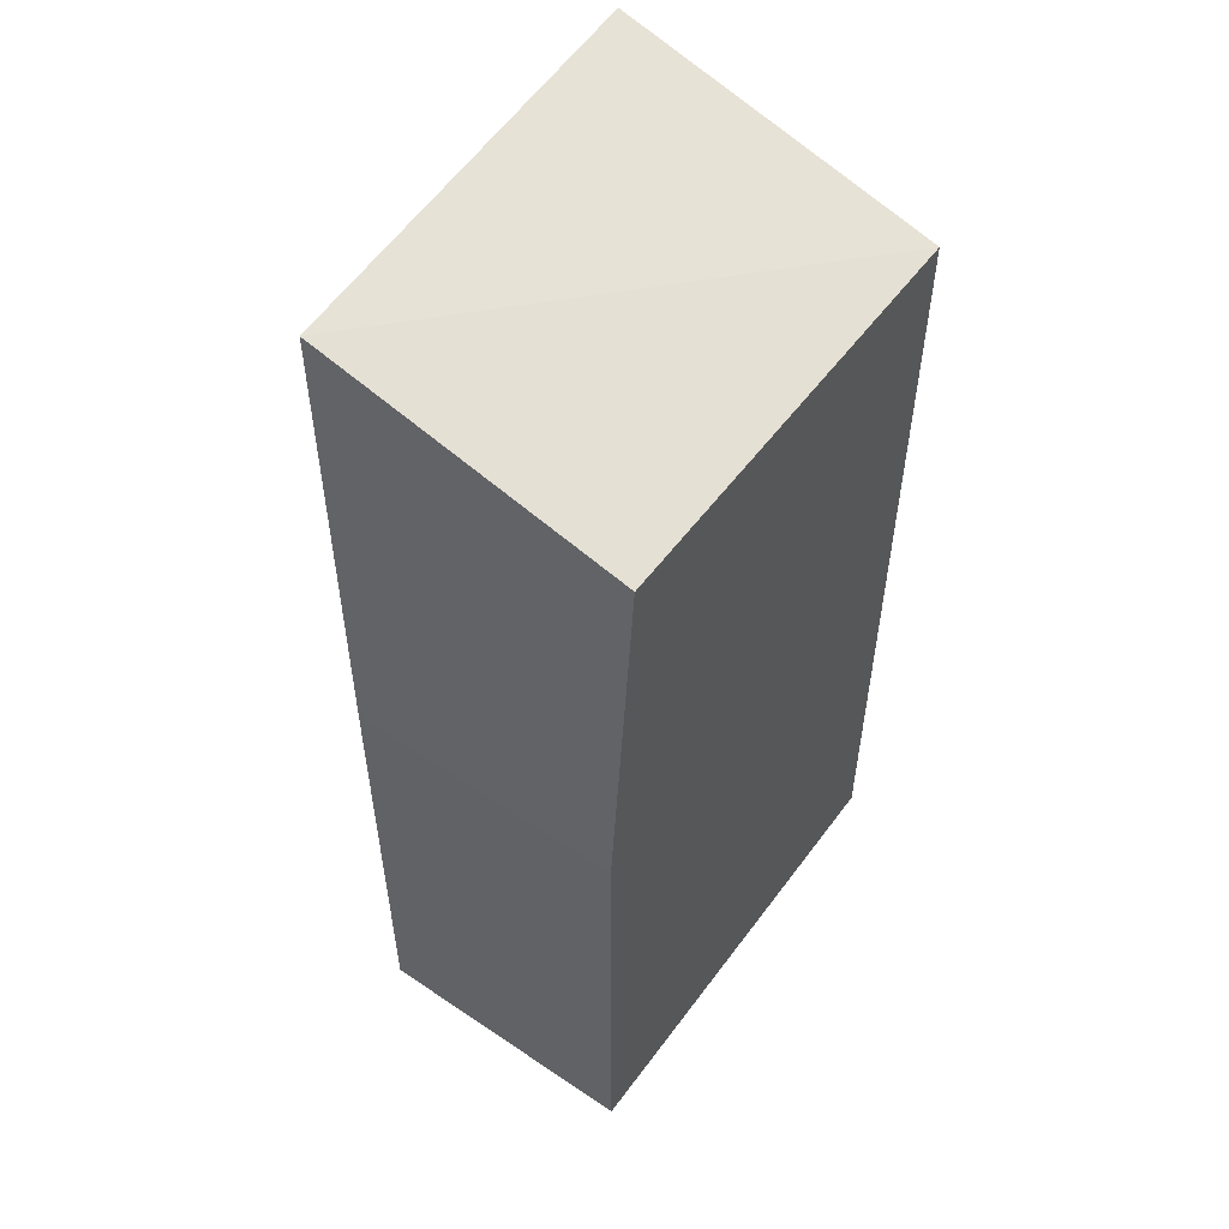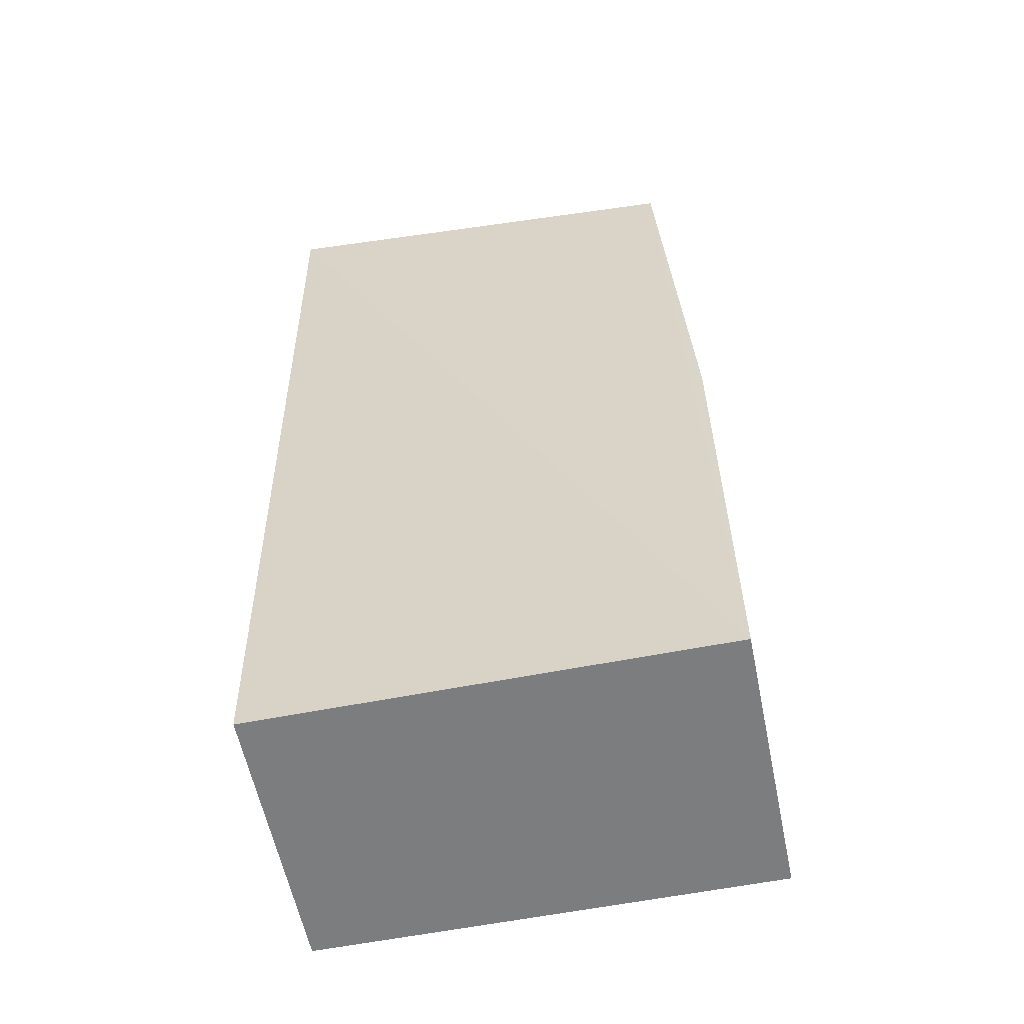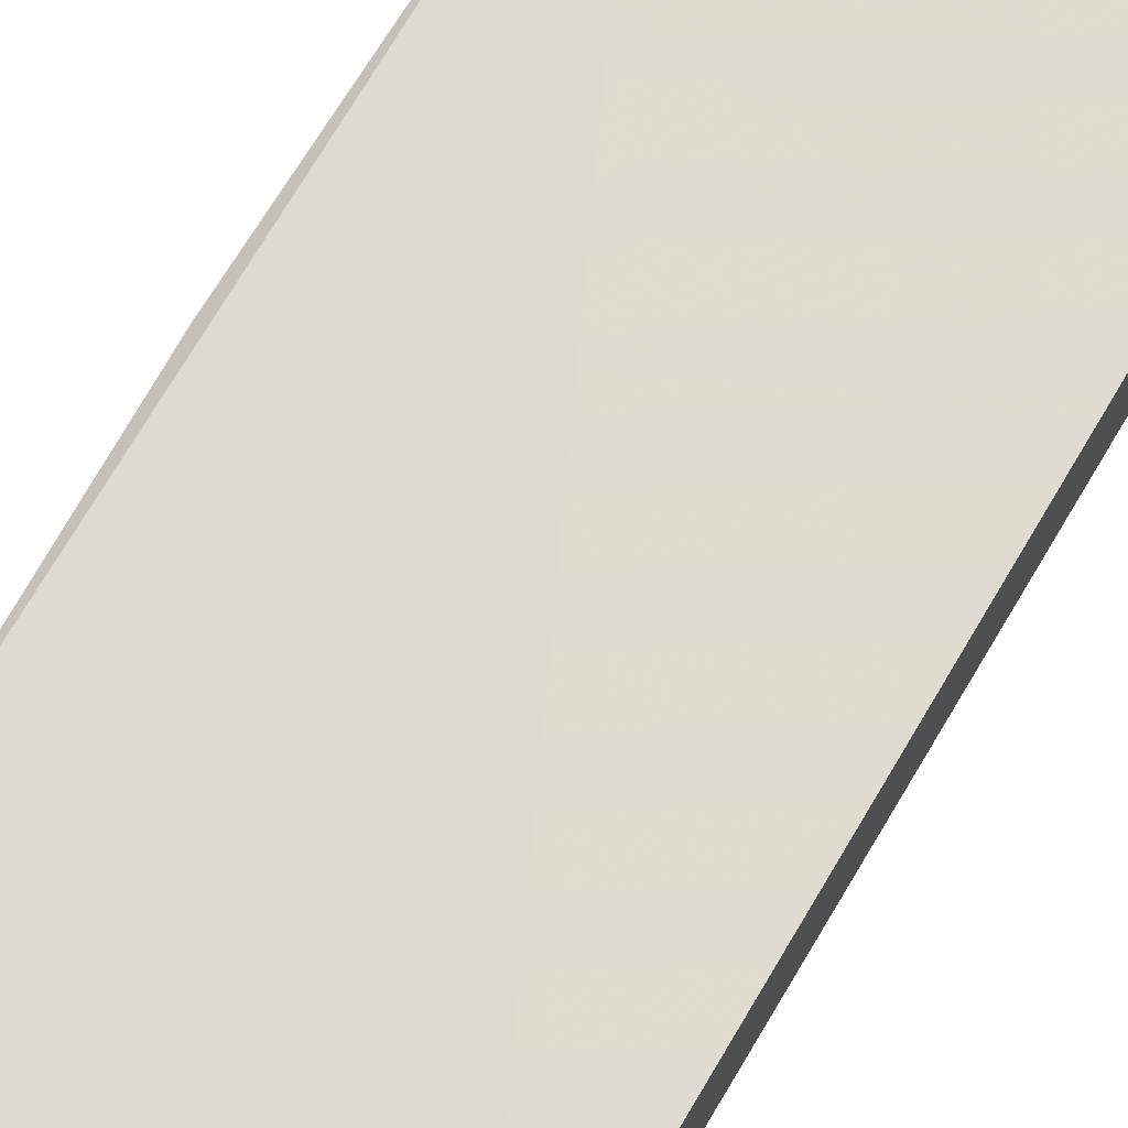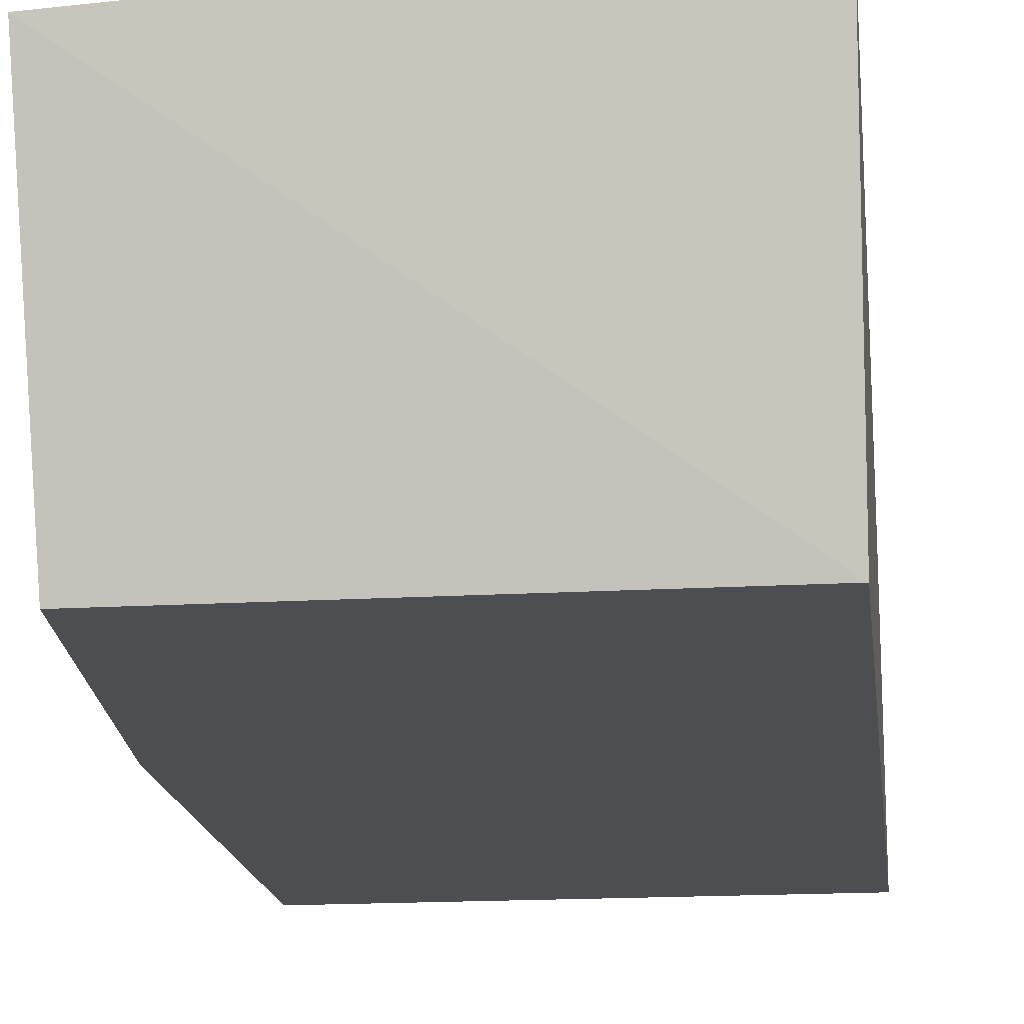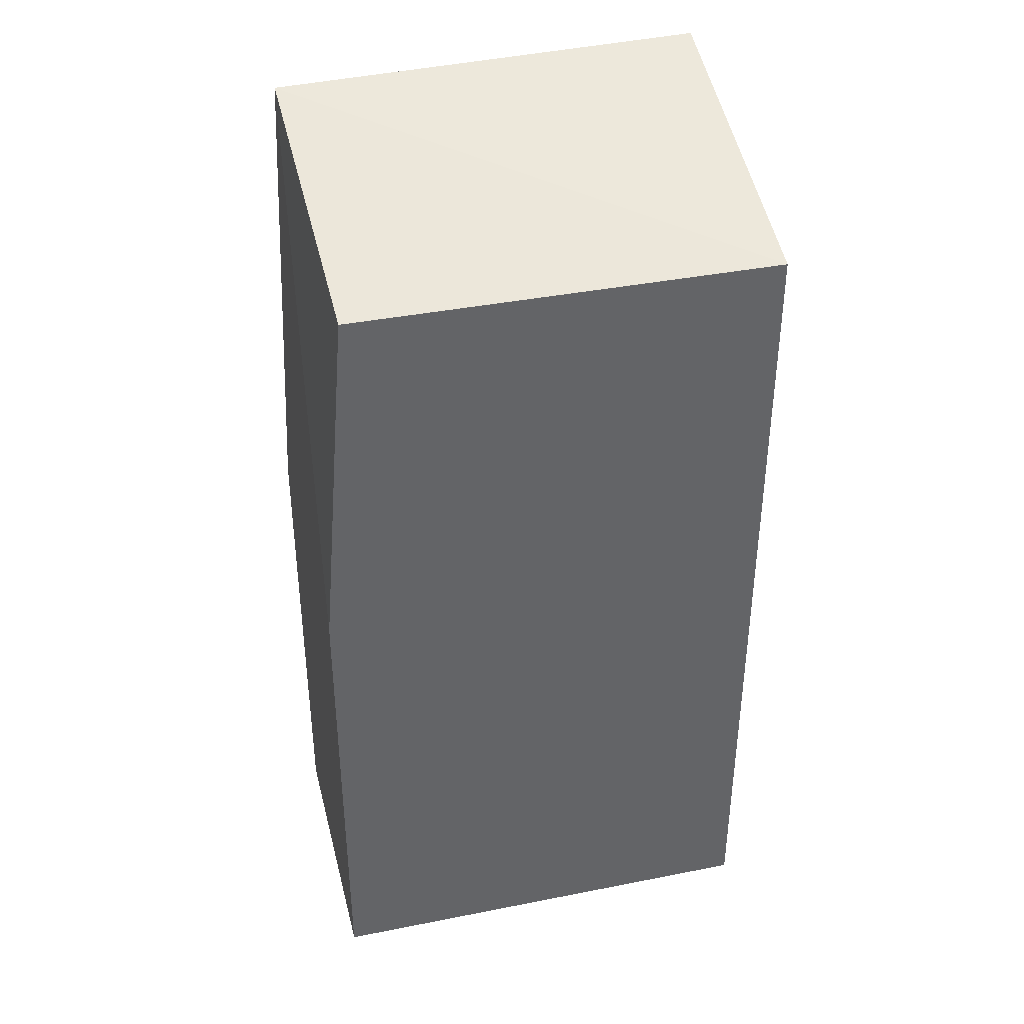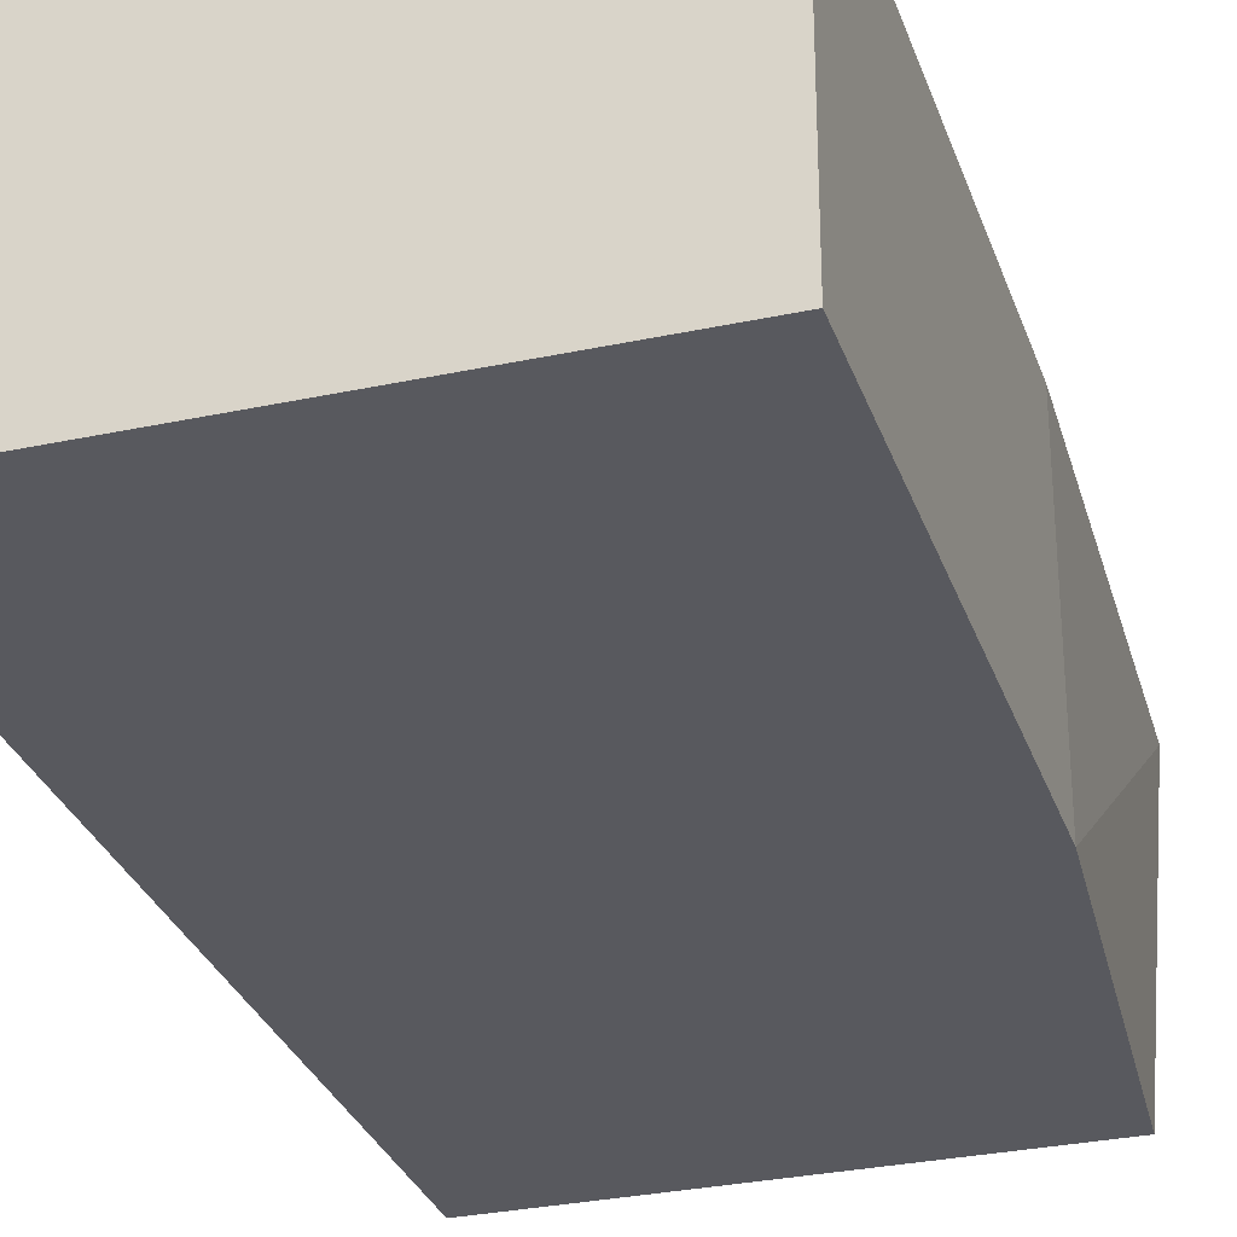
<metadata>
{"format":"obj","ext":"obj","renderer":"f3d","projection":"perspective","resolution":1024,"background":"white","views":[{"elev":54.1,"azim":125.6,"up":"+Y"},{"elev":-59.0,"azim":11.5,"up":"+Y"},{"elev":72.7,"azim":-148.8,"up":"+Z"},{"elev":-17.0,"azim":-173.2,"up":"+Z"},{"elev":39.1,"azim":166.1,"up":"+Y"},{"elev":-30.3,"azim":17.3,"up":"+Z"}]}
</metadata>
<code>
v 0.2432 -0.007576 0.006826
v 0.2432 -0.007576 -0.1295
v 0.2313 0.4606 0.01804
v 0.01371 0.459 0.03092
v 0.01588 -0.007576 -0.1295
v 0.2432 0.2348 -0.1295
v 0.01588 -0.007576 0.006826
v 0.2432 0.2348 0.006826
v 0.01588 0.4167 -0.1295
v 0.228 0.4167 -0.1295
f 1 3 4
f 5 2 1
f 6 1 2
f 6 2 5
f 7 5 1
f 7 1 4
f 7 4 5
f 8 6 3
f 8 3 1
f 8 1 6
f 9 6 5
f 9 5 4
f 9 4 3
f 10 9 3
f 10 3 6
f 10 6 9

</code>
